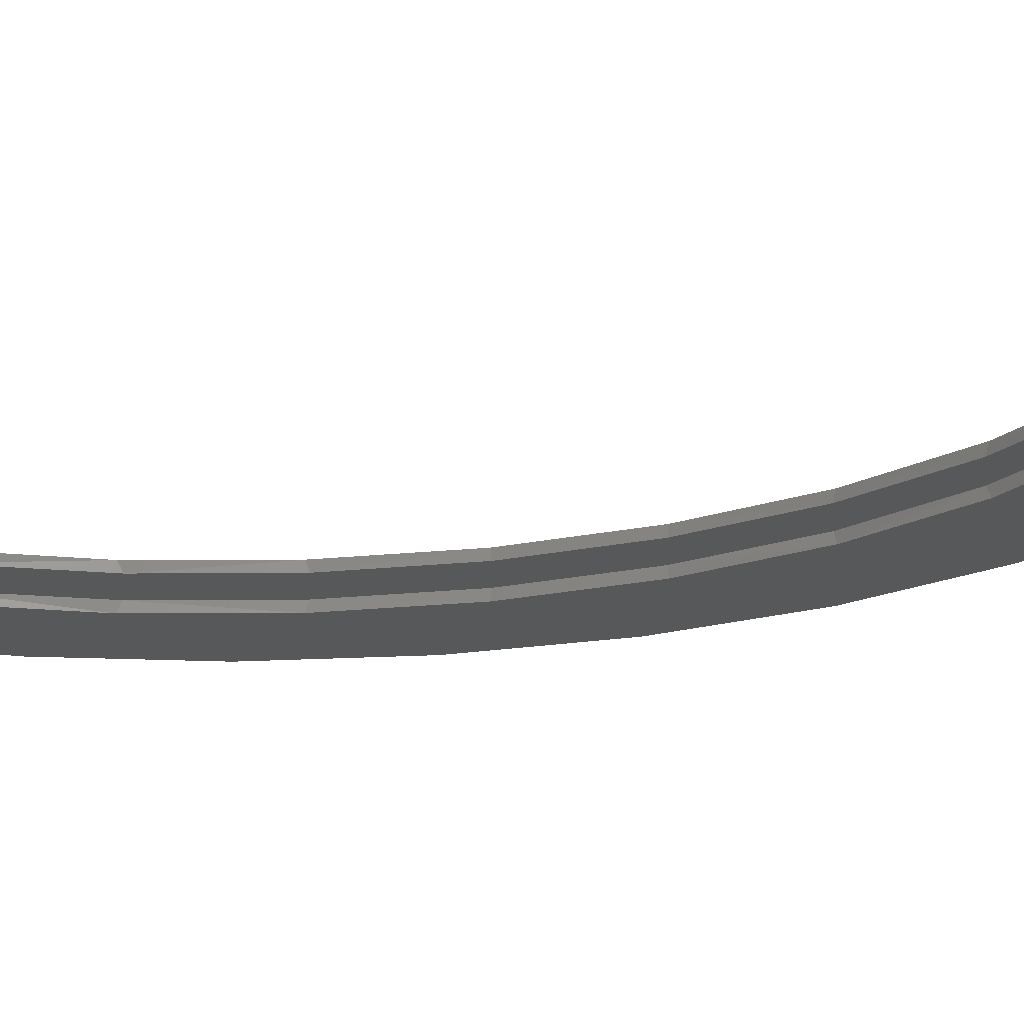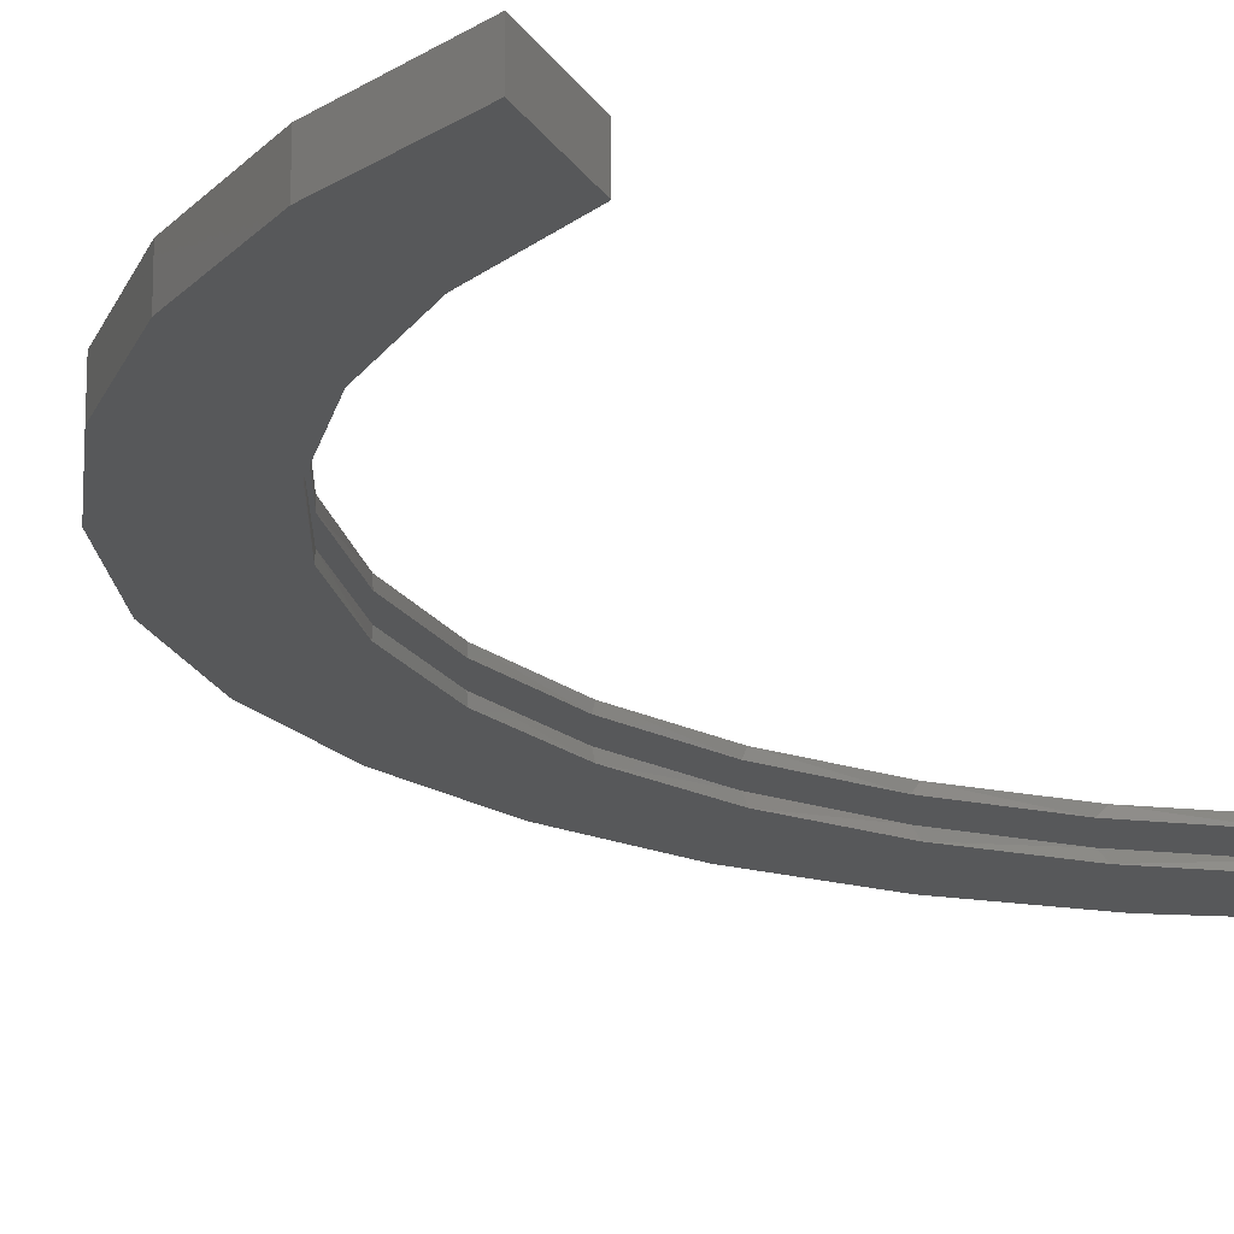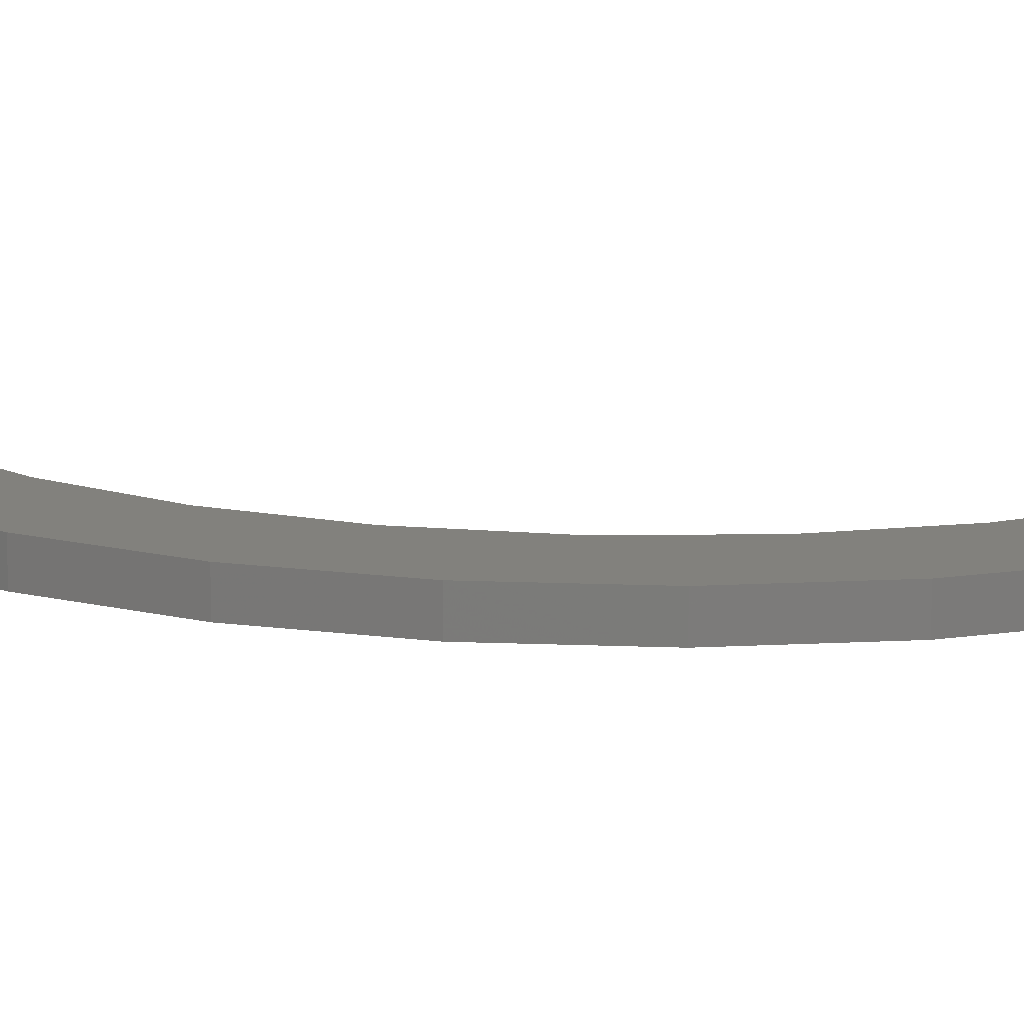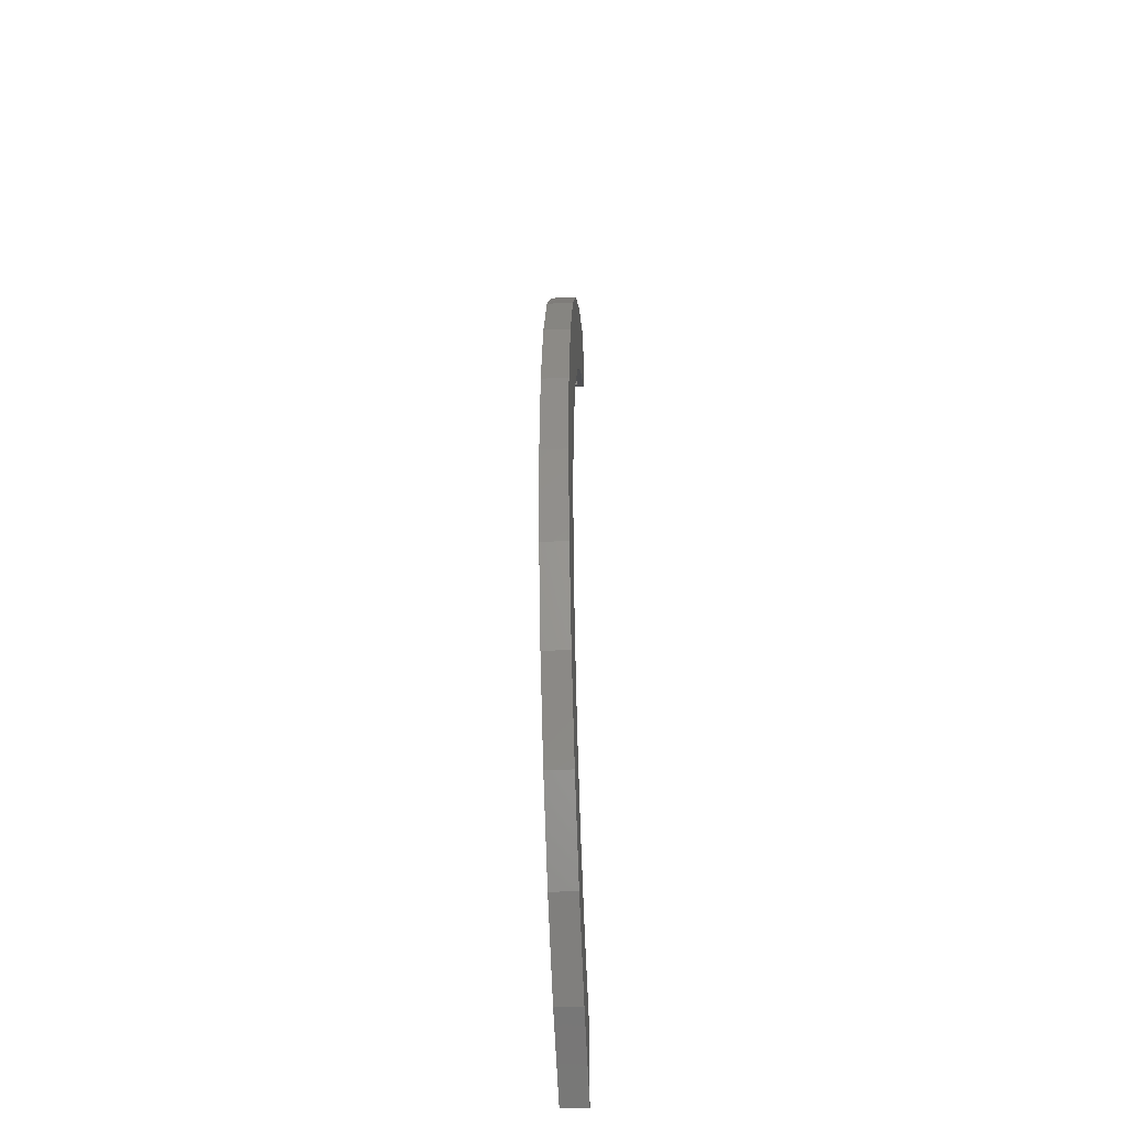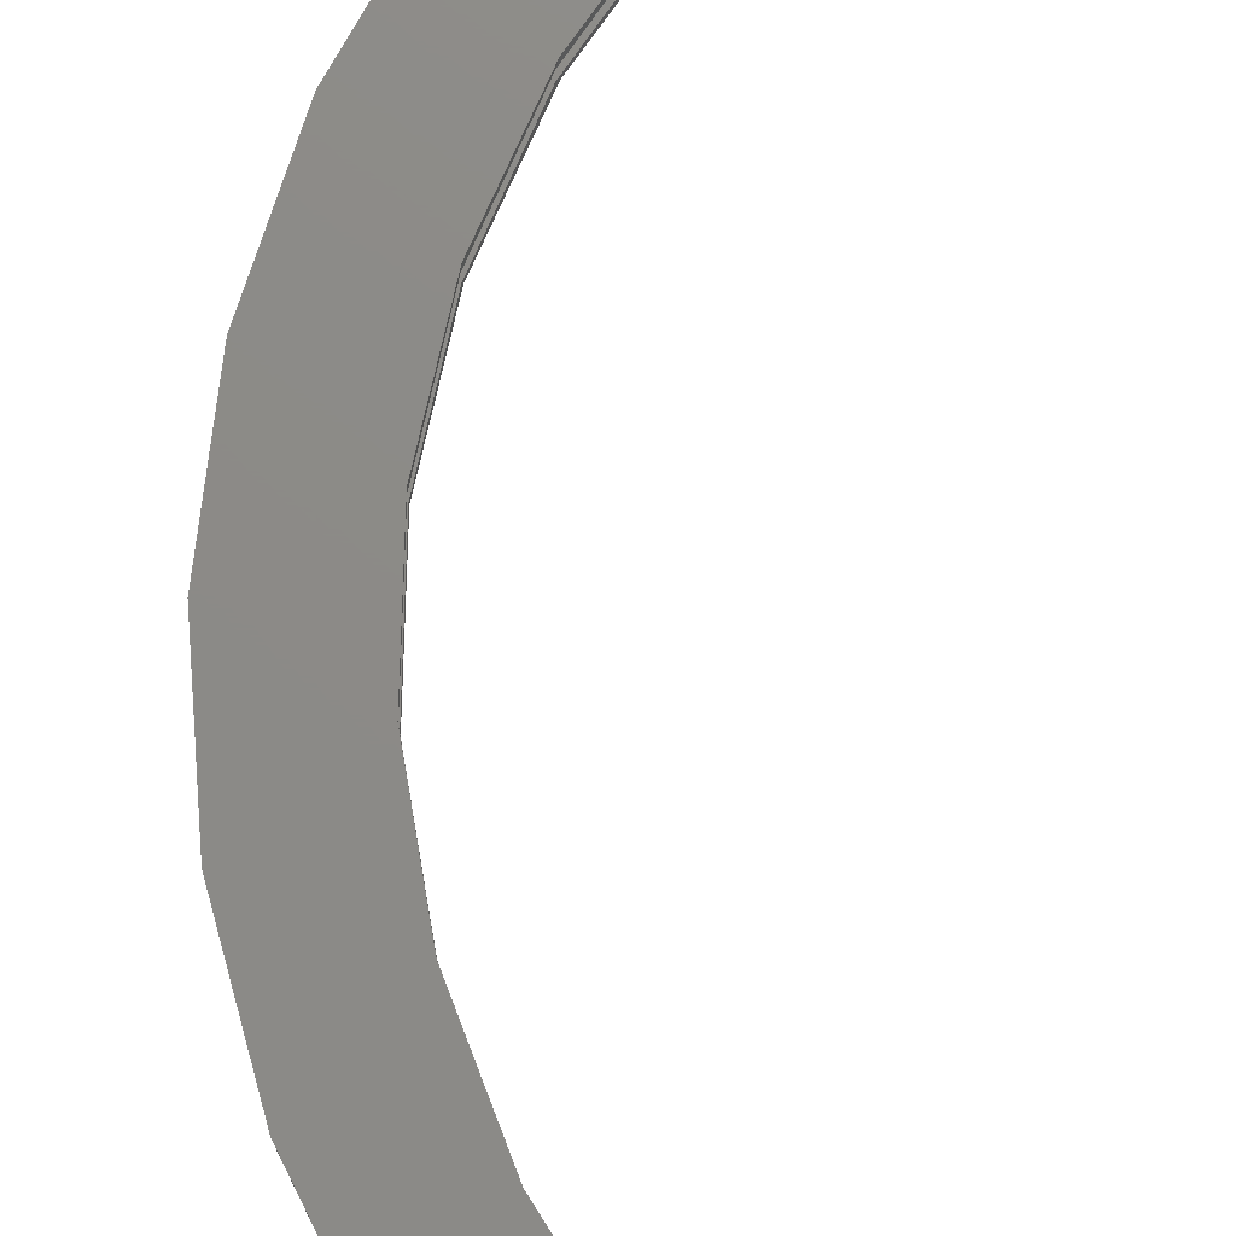
<metadata>
{"format":"stl","ext":"stl","renderer":"f3d","projection":"perspective","resolution":1024,"background":"white","views":[{"elev":-18.8,"azim":-67.1,"up":"+Z"},{"elev":-18.2,"azim":-158.2,"up":"+Z"},{"elev":15.2,"azim":100.4,"up":"+Z"},{"elev":-40.5,"azim":93.3,"up":"+Y"},{"elev":76.5,"azim":-178.4,"up":"+Z"}]}
</metadata>
<code>
# stl→obj: 100 verts, 196 faces
v 0.3323 0.4152 0
v 0.2525 0.4694 0.007812
v 0.2447 0.4737 0
v 0.2447 0.4737 0.03125
v 0.2525 0.4694 0.02344
v 0.3323 0.4152 0.03125
v 0.3379 -0.4105 0.007812
v 0.3323 -0.4152 0
v 0.2525 -0.4694 0.007812
v 0.2447 -0.4737 0
v 0.3379 0.4105 0.007812
v 0.4067 0.3407 0
v 0.4103 0.3363 0.007812
v 0.4652 0.2532 0
v 0.4671 0.2496 0.007812
v 0.5055 0.1559 0
v 0.5062 0.1536 0.007812
v 0.5261 0.05265 0
v 0.5261 0.05184 0.007812
v 0.4652 -0.2532 0
v 0.4671 -0.2496 0.007812
v 0.5055 -0.1559 0
v 0.4103 -0.3363 0.007812
v 0.4067 -0.3407 0
v 0.3379 0.4105 0.02344
v 0.4067 0.3407 0.03125
v 0.4103 0.3363 0.02344
v 0.4652 0.2532 0.03125
v 0.4671 0.2496 0.02344
v 0.5055 0.1559 0.03125
v 0.5062 0.1536 0.02344
v 0.5261 0.05265 0.03125
v 0.5261 0.05184 0.02344
v 0.4671 -0.2496 0.02344
v 0.4652 -0.2532 0.03125
v 0.5055 -0.1559 0.03125
v 0.4103 -0.3363 0.02344
v 0.4067 -0.3407 0.03125
v 0.3379 -0.4105 0.02344
v 0.3323 -0.4152 0.03125
v 0.2525 -0.4694 0.02344
v 0.2447 -0.4737 0.03125
v 0.5062 -0.1536 0.007812
v 0.5261 -0.05184 0.007812
v 0.5261 -0.05265 0
v 0.5062 -0.1536 0.02344
v 0.5261 -0.05265 0.03125
v 0.5261 -0.05184 0.02344
v 0.2525 0.5564 0.02344
v 0.2525 0.5564 0.007812
v 0.2525 -0.5564 0.02344
v 0.2525 -0.5564 0.007812
v 0.3536 0.4986 0.007812
v 0.4419 0.4225 0.007812
v 0.5141 0.3311 0.007812
v 0.5677 0.2277 0.007812
v 0.6006 0.116 0.007812
v 0.6117 -1.496e-16 0.007812
v 0.6006 -0.116 0.007812
v 0.5677 -0.2277 0.007812
v 0.5141 -0.3311 0.007812
v 0.4419 -0.4225 0.007812
v 0.3536 -0.4986 0.007812
v 0.3536 0.4986 0.02344
v 0.6117 -1.496e-16 0.02344
v 0.6006 0.116 0.02344
v 0.5677 0.2277 0.02344
v 0.5141 0.3311 0.02344
v 0.4419 0.4225 0.02344
v 0.3536 -0.4986 0.02344
v 0.4419 -0.4225 0.02344
v 0.5141 -0.3311 0.02344
v 0.5677 -0.2277 0.02344
v 0.6006 -0.116 0.02344
v 0.3499 0.5107 0.03125
v 0.2447 0.5684 0.03125
v 0.4419 0.4337 0.03125
v 0.5174 0.3404 0.03125
v 0.5734 0.2343 0.03125
v 0.6079 0.1194 0.03125
v 0.6195 -1.515e-16 0.03125
v 0.6079 -0.1194 0.03125
v 0.5734 -0.2343 0.03125
v 0.5174 -0.3404 0.03125
v 0.4419 -0.4337 0.03125
v 0.3499 -0.5107 0.03125
v 0.2447 -0.5684 0.03125
v 0.2447 0.5684 0
v 0.3499 0.5107 0
v 0.6079 -0.1194 0
v 0.6195 -1.515e-16 0
v 0.6079 0.1194 0
v 0.5734 0.2343 0
v 0.5174 0.3404 0
v 0.4419 0.4337 0
v 0.2447 -0.5684 0
v 0.3499 -0.5107 0
v 0.4419 -0.4337 0
v 0.5174 -0.3404 0
v 0.5734 -0.2343 0
f 1 2 3
f 2 4 3
f 2 5 4
f 5 6 4
f 7 8 9
f 8 10 9
f 1 11 2
f 11 1 12
f 12 13 11
f 13 12 14
f 14 15 13
f 15 14 16
f 16 17 15
f 17 16 18
f 19 17 18
f 20 21 22
f 23 21 20
f 24 23 20
f 7 23 24
f 8 7 24
f 25 6 5
f 26 6 25
f 27 26 25
f 28 26 27
f 29 28 27
f 30 28 29
f 31 30 29
f 32 30 31
f 33 32 31
f 34 35 36
f 35 34 37
f 37 38 35
f 38 37 39
f 39 40 38
f 40 39 41
f 42 40 41
f 42 41 9
f 42 9 10
f 21 43 22
f 22 43 44
f 22 44 45
f 45 44 19
f 45 19 18
f 34 36 46
f 46 36 47
f 46 47 48
f 48 47 32
f 48 32 33
f 49 5 50
f 50 5 2
f 41 51 9
f 9 51 52
f 2 53 50
f 53 2 54
f 54 2 11
f 54 11 55
f 55 11 13
f 55 13 56
f 56 13 15
f 56 15 57
f 57 15 17
f 57 17 58
f 58 17 19
f 58 19 44
f 58 44 59
f 59 44 43
f 59 43 60
f 60 43 21
f 60 21 61
f 61 21 23
f 61 23 62
f 62 23 7
f 62 7 63
f 63 7 9
f 63 9 52
f 49 64 5
f 48 33 65
f 65 33 31
f 65 31 66
f 66 31 29
f 66 29 67
f 67 29 27
f 67 27 68
f 68 27 25
f 68 25 69
f 69 25 5
f 69 5 64
f 51 41 70
f 70 41 39
f 70 39 71
f 71 39 37
f 71 37 72
f 72 37 34
f 72 34 73
f 73 34 46
f 73 46 74
f 74 46 48
f 74 48 65
f 58 66 57
f 57 66 67
f 57 67 56
f 56 67 68
f 56 68 55
f 55 68 69
f 55 69 54
f 54 69 64
f 54 64 53
f 53 64 49
f 53 49 50
f 66 58 65
f 65 58 59
f 65 59 74
f 74 59 60
f 74 60 73
f 73 60 61
f 73 61 72
f 72 61 62
f 72 62 71
f 71 62 63
f 71 63 70
f 70 63 52
f 70 52 51
f 4 75 76
f 75 4 77
f 77 4 6
f 77 6 78
f 78 6 26
f 78 26 79
f 79 26 28
f 79 28 80
f 80 28 30
f 80 30 81
f 81 30 32
f 81 32 82
f 82 32 47
f 82 47 36
f 82 36 83
f 83 36 35
f 83 35 84
f 84 35 38
f 84 38 85
f 85 38 40
f 85 40 86
f 86 40 42
f 86 42 87
f 88 89 3
f 22 45 90
f 90 45 18
f 90 18 91
f 91 18 16
f 91 16 92
f 92 16 14
f 92 14 93
f 93 14 12
f 93 12 94
f 94 12 1
f 94 1 95
f 95 1 3
f 95 3 89
f 96 10 97
f 97 10 8
f 97 8 98
f 98 8 24
f 98 24 99
f 99 24 20
f 99 20 100
f 100 20 22
f 100 22 90
f 42 10 87
f 87 10 96
f 76 88 4
f 4 88 3
f 88 76 89
f 89 76 75
f 89 75 95
f 95 75 77
f 95 77 94
f 94 77 78
f 94 78 93
f 93 78 79
f 93 79 92
f 92 79 80
f 92 80 91
f 91 80 81
f 91 81 90
f 90 81 82
f 90 82 100
f 100 82 83
f 100 83 99
f 99 83 84
f 99 84 98
f 98 84 85
f 98 85 97
f 97 85 86
f 97 86 96
f 96 86 87

</code>
